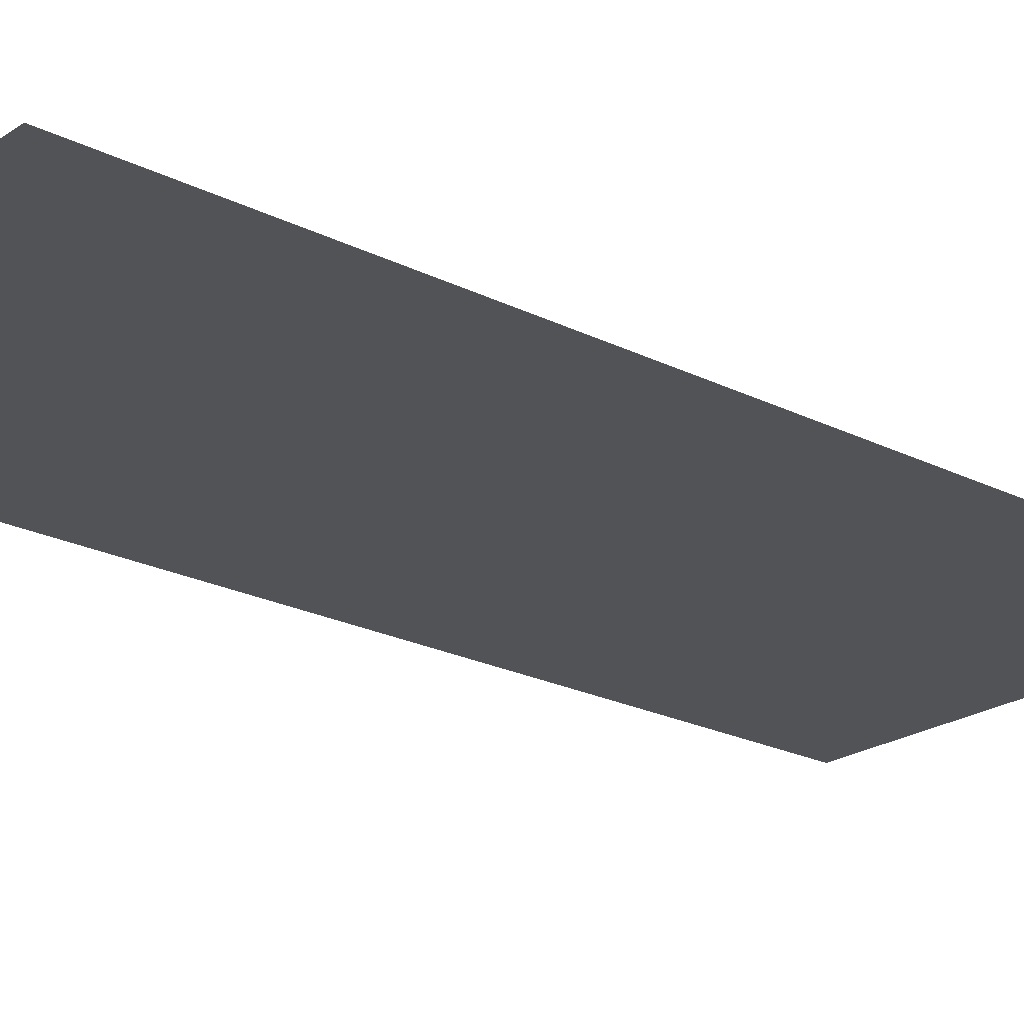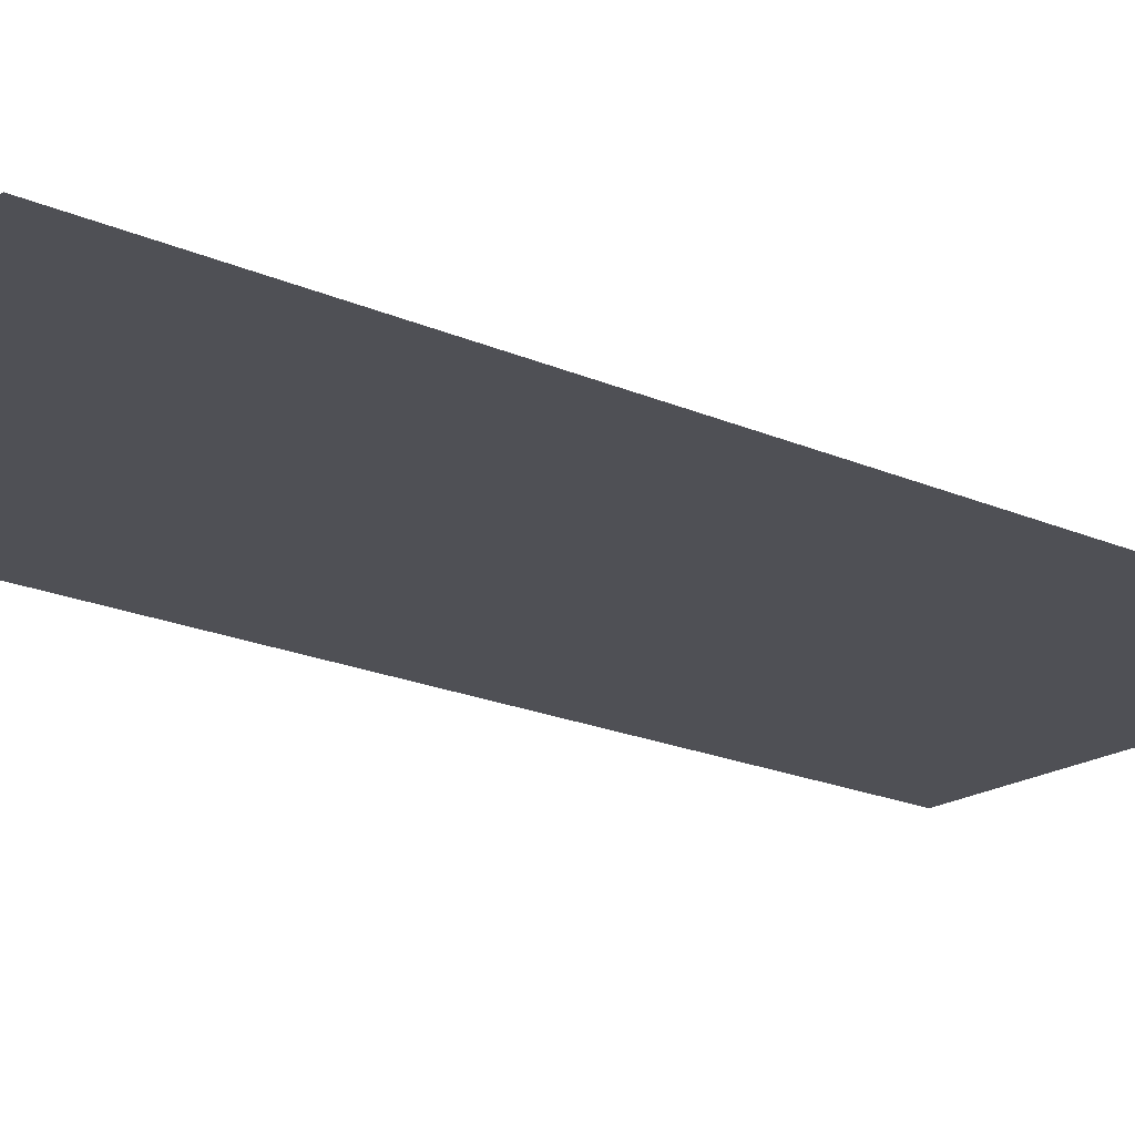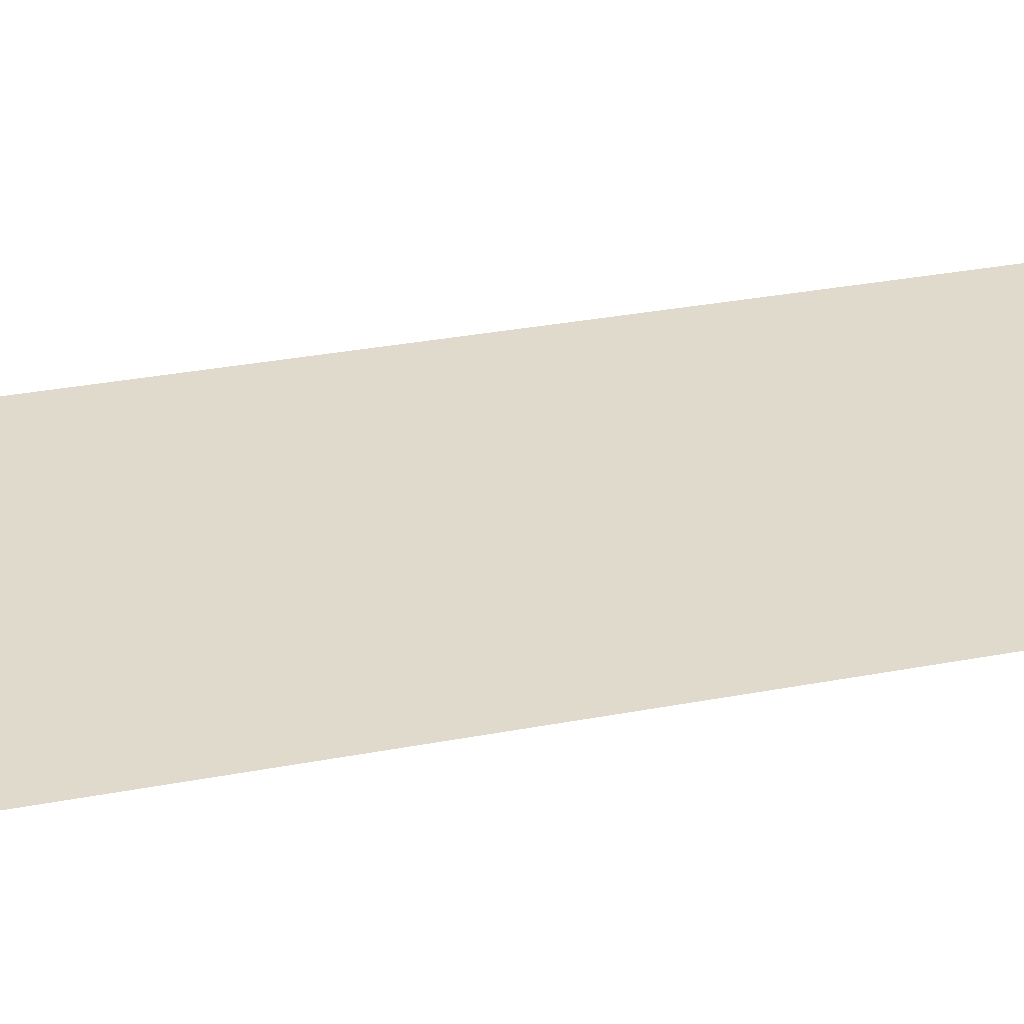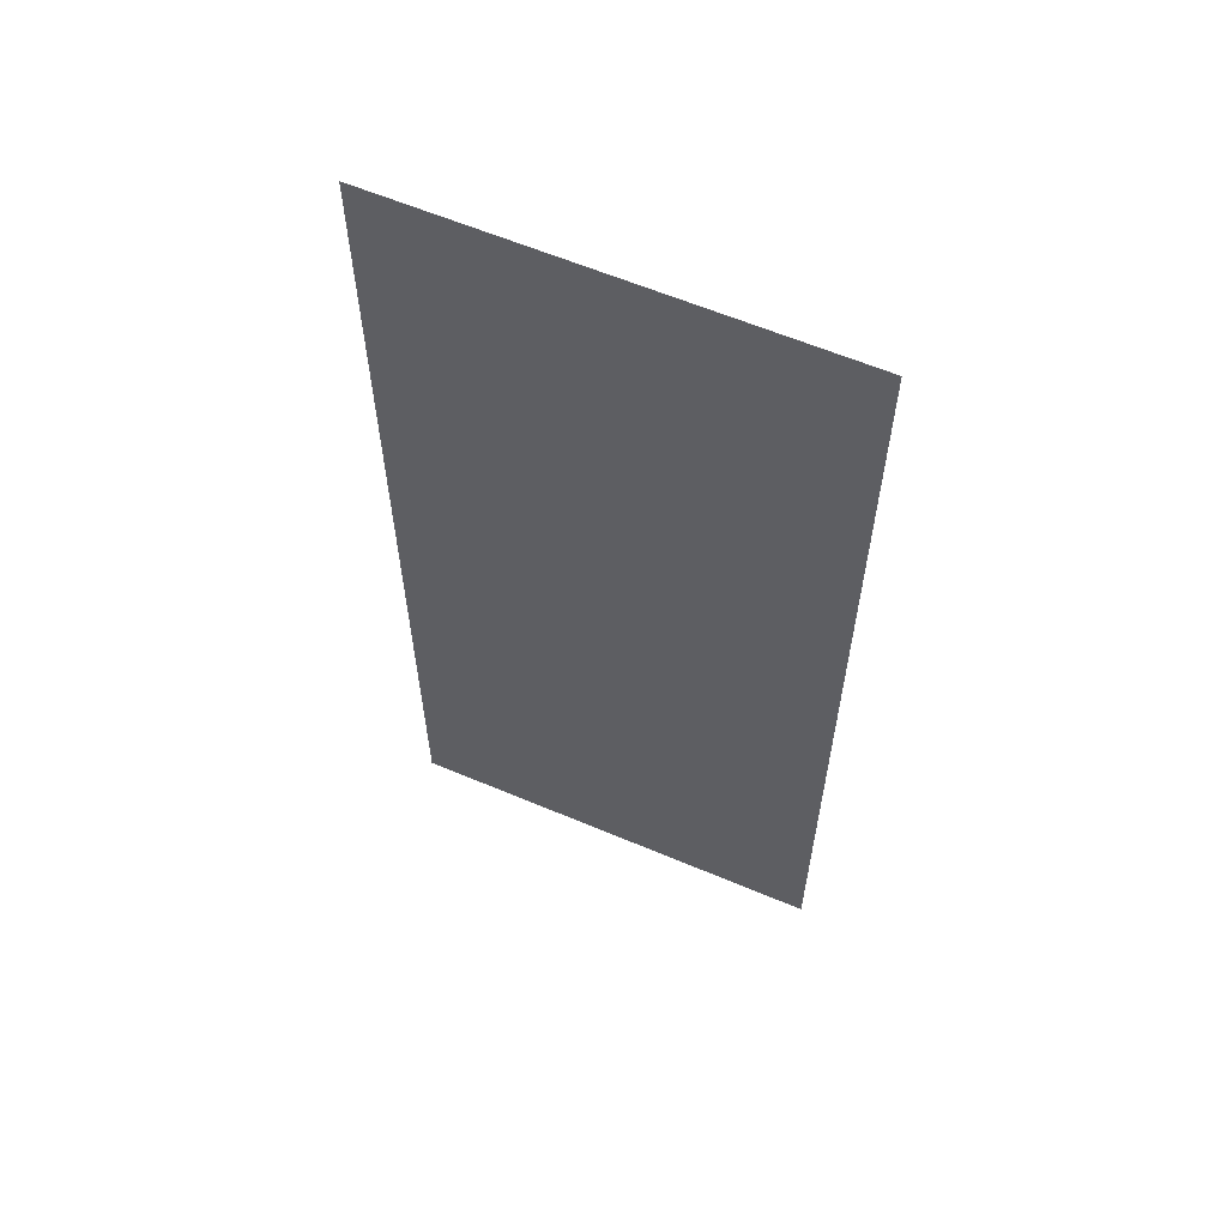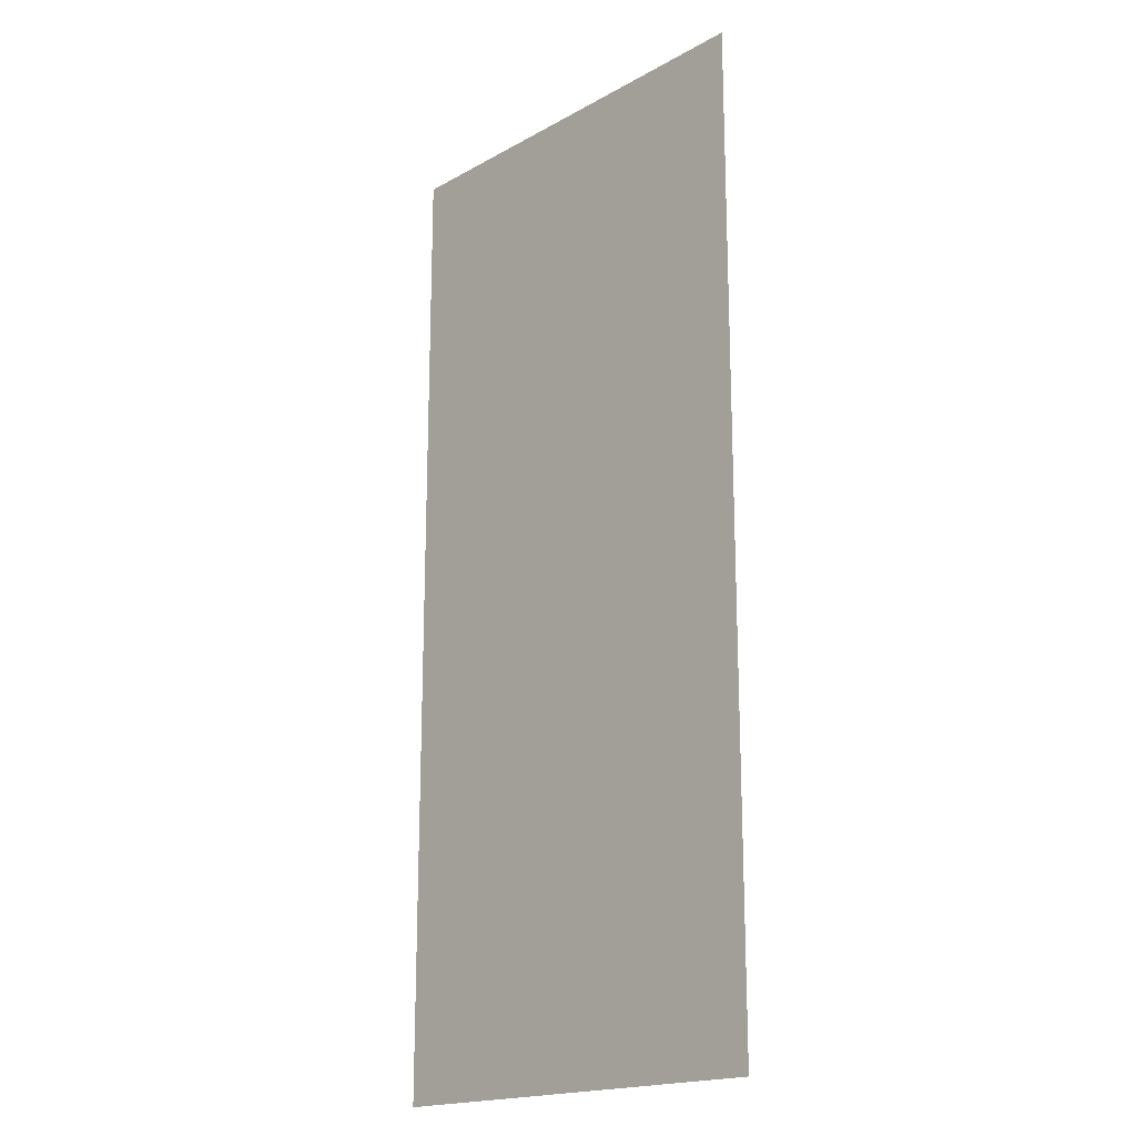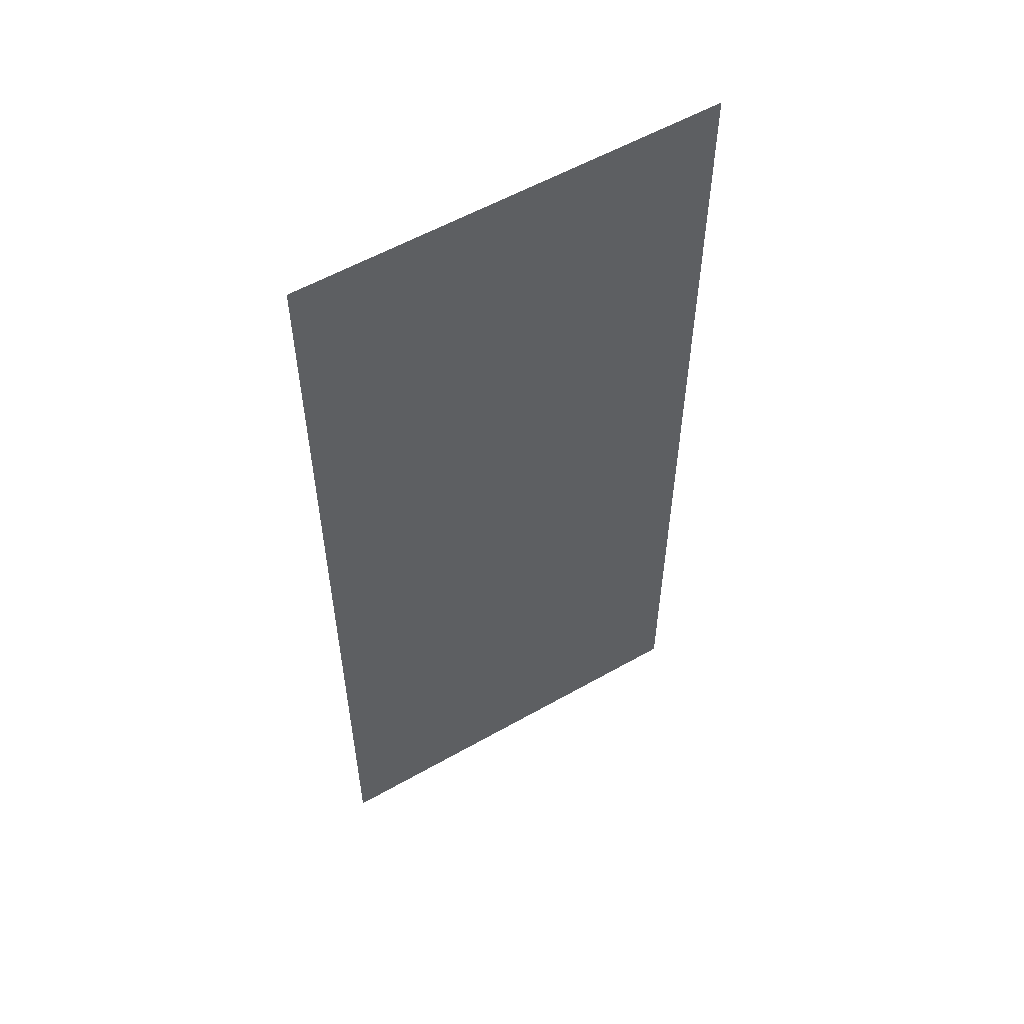
<metadata>
{"format":"obj","ext":"obj","renderer":"f3d","projection":"perspective","resolution":1024,"background":"white","views":[{"elev":-22.3,"azim":-130.9,"up":"+Y"},{"elev":-19.4,"azim":50.2,"up":"+Y"},{"elev":32.5,"azim":-104.8,"up":"+Y"},{"elev":61.1,"azim":23.3,"up":"+Z"},{"elev":-18.5,"azim":46.6,"up":"+Z"},{"elev":56.6,"azim":149.3,"up":"+Z"}]}
</metadata>
<code>
o water
v -61.09 -49.27 115.6
v 35.05 -49.27 115.6
v -61.09 -49.27 -103.6
v 35.05 -49.27 -103.6
g off
f 2 3 1
f 2 4 3

</code>
